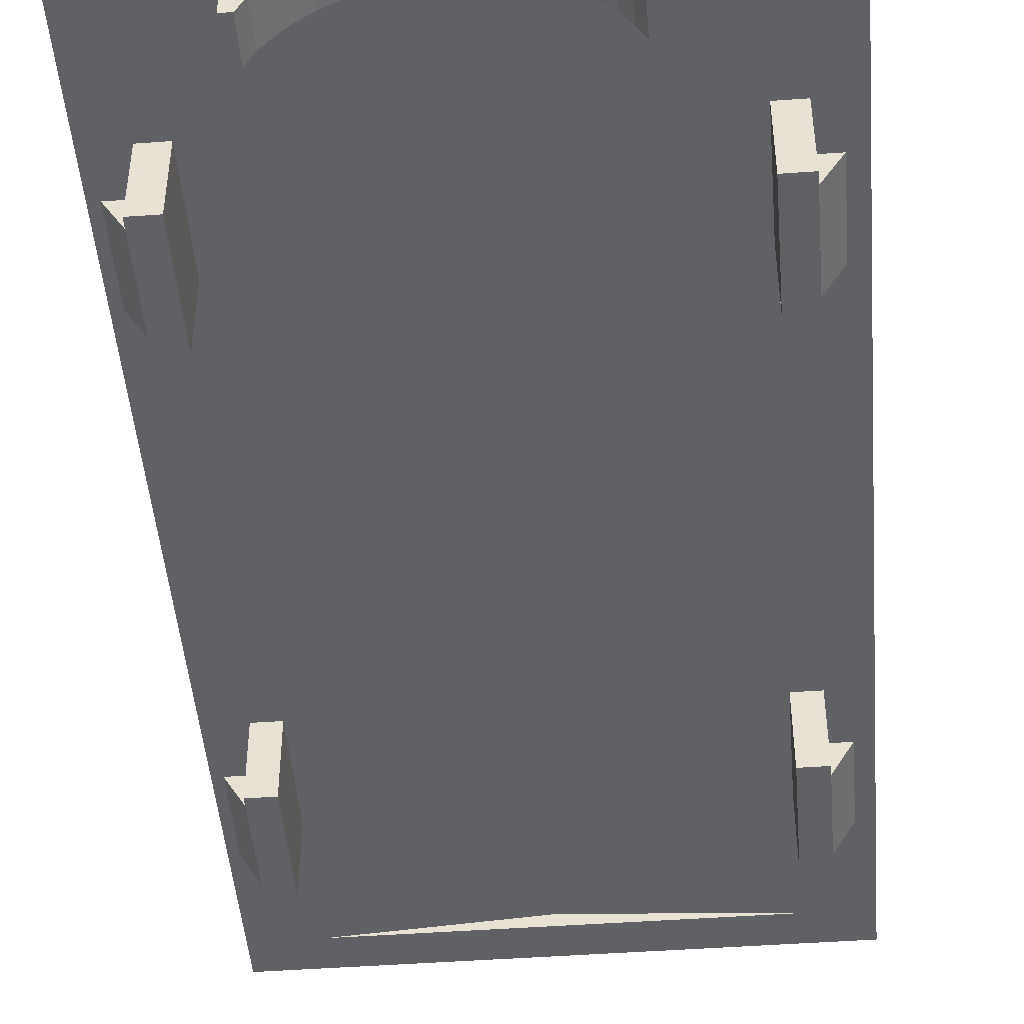
<metadata>
{"format":"obj","ext":"obj","renderer":"f3d","projection":"perspective","resolution":1024,"background":"white","views":[{"elev":-47.0,"azim":-175.3,"up":"+Y"}]}
</metadata>
<code>
v -0.2121 0 -0.7879
v 0 0 -0.7
v 0 -0.2 -0.7
v -0.2121 -0.2 -0.7879
v -0.3 0 -1
v -0.2121 0 -0.7879
v -0.2121 -0.2 -0.7879
v -0.3 -0.2 -1
v -0.2121 0 -1.212
v -0.3 0 -1
v -0.3 -0.2 -1
v -0.2121 -0.2 -1.212
v 0 0 -1.3
v -0.2121 0 -1.212
v -0.2121 -0.2 -1.212
v 0 -0.2 -1.3
v 0.2121 0 -1.212
v 0 0 -1.3
v 0 -0.2 -1.3
v 0.2121 -0.2 -1.212
v 0.3 0 -1
v 0.2121 0 -1.212
v 0.2121 -0.2 -1.212
v 0.3 -0.2 -1
v 0.2121 0 -0.7879
v 0.3 0 -1
v 0.3 -0.2 -1
v 0.2121 -0.2 -0.7879
v 0 0 -0.7
v 0.2121 0 -0.7879
v 0.2121 -0.2 -0.7879
v 0 -0.2 -0.7
v -0.2828 0 -0.7172
v 0 0 -0.6
v 0 -0.2 -0.6
v -0.2828 -0.2 -0.7172
v -0.4 0 -1
v -0.2828 0 -0.7172
v -0.2828 -0.2 -0.7172
v -0.4 -0.2 -1
v -0.2828 0 -1.283
v -0.4 0 -1
v -0.4 -0.2 -1
v -0.2828 -0.2 -1.283
v 0 0 -1.4
v -0.2828 0 -1.283
v -0.2828 -0.2 -1.283
v 0 -0.2 -1.4
v 0.2828 0 -1.283
v 0 0 -1.4
v 0 -0.2 -1.4
v 0.2828 -0.2 -1.283
v 0.4 0 -1
v 0.2828 0 -1.283
v 0.2828 -0.2 -1.283
v 0.4 -0.2 -1
v 0.2828 0 -0.7172
v 0.4 0 -1
v 0.4 -0.2 -1
v 0.2828 -0.2 -0.7172
v 0 0 -0.6
v 0.2828 0 -0.7172
v 0.2828 -0.2 -0.7172
v 0 -0.2 -0.6
v 0 0 -0.6
v -0.2828 0 -0.7172
v -0.2121 0 -0.7879
v 0 0 -0.7
v -0.2828 0 -0.7172
v -0.4 0 -1
v -0.3 0 -1
v -0.2121 0 -0.7879
v -0.4 0 -1
v -0.2828 0 -1.283
v -0.2121 0 -1.212
v -0.3 0 -1
v -0.2828 0 -1.283
v 0 0 -1.4
v 0 0 -1.3
v -0.2121 0 -1.212
v 0 0 -1.4
v 0.2828 0 -1.283
v 0.2121 0 -1.212
v 0 0 -1.3
v 0.2828 0 -1.283
v 0.4 0 -1
v 0.3 0 -1
v 0.2121 0 -1.212
v 0.4 0 -1
v 0.2828 0 -0.7172
v 0.2121 0 -0.7879
v 0.3 0 -1
v 0.2828 0 -0.7172
v 0 0 -0.6
v 0 0 -0.7
v 0.2121 0 -0.7879
v -0.2121 0 0.2121
v 0 0 0.3
v 0 -0.2 0.3
v -0.2121 -0.2 0.2121
v -0.3 0 0
v -0.2121 0 0.2121
v -0.2121 -0.2 0.2121
v -0.3 -0.2 0
v -0.2121 0 -0.2121
v -0.3 0 0
v -0.3 -0.2 0
v -0.2121 -0.2 -0.2121
v 0 0 -0.3
v -0.2121 0 -0.2121
v -0.2121 -0.2 -0.2121
v 0 -0.2 -0.3
v 0.2121 0 -0.2121
v 0 0 -0.3
v 0 -0.2 -0.3
v 0.2121 -0.2 -0.2121
v 0.3 0 0
v 0.2121 0 -0.2121
v 0.2121 -0.2 -0.2121
v 0.3 -0.2 0
v 0.2121 0 0.2121
v 0.3 0 0
v 0.3 -0.2 0
v 0.2121 -0.2 0.2121
v 0 0 0.3
v 0.2121 0 0.2121
v 0.2121 -0.2 0.2121
v 0 -0.2 0.3
v -0.2828 0 0.2828
v 0 0 0.4
v 0 -0.2 0.4
v -0.2828 -0.2 0.2828
v -0.4 0 0
v -0.2828 0 0.2828
v -0.2828 -0.2 0.2828
v -0.4 -0.2 0
v -0.2828 0 -0.2828
v -0.4 0 0
v -0.4 -0.2 0
v -0.2828 -0.2 -0.2828
v 0 0 -0.4
v -0.2828 0 -0.2828
v -0.2828 -0.2 -0.2828
v 0 -0.2 -0.4
v 0.2828 0 -0.2828
v 0 0 -0.4
v 0 -0.2 -0.4
v 0.2828 -0.2 -0.2828
v 0.4 0 0
v 0.2828 0 -0.2828
v 0.2828 -0.2 -0.2828
v 0.4 -0.2 0
v 0.2828 0 0.2828
v 0.4 0 0
v 0.4 -0.2 0
v 0.2828 -0.2 0.2828
v 0 0 0.4
v 0.2828 0 0.2828
v 0.2828 -0.2 0.2828
v 0 -0.2 0.4
v 0 0 0.4
v -0.2828 0 0.2828
v -0.2121 0 0.2121
v 0 0 0.3
v -0.2828 0 0.2828
v -0.4 0 0
v -0.3 0 0
v -0.2121 0 0.2121
v -0.4 0 0
v -0.2828 0 -0.2828
v -0.2121 0 -0.2121
v -0.3 0 0
v -0.2828 0 -0.2828
v 0 0 -0.4
v 0 0 -0.3
v -0.2121 0 -0.2121
v 0 0 -0.4
v 0.2828 0 -0.2828
v 0.2121 0 -0.2121
v 0 0 -0.3
v 0.2828 0 -0.2828
v 0.4 0 0
v 0.3 0 0
v 0.2121 0 -0.2121
v 0.4 0 0
v 0.2828 0 0.2828
v 0.2121 0 0.2121
v 0.3 0 0
v 0.2828 0 0.2828
v 0 0 0.4
v 0 0 0.3
v 0.2121 0 0.2121
v -0.2121 0 1.212
v 0 0 1.3
v 0 -0.2 1.3
v -0.2121 -0.2 1.212
v -0.3 0 1
v -0.2121 0 1.212
v -0.2121 -0.2 1.212
v -0.3 -0.2 1
v -0.2121 0 0.7879
v -0.3 0 1
v -0.3 -0.2 1
v -0.2121 -0.2 0.7879
v 0 0 0.7
v -0.2121 0 0.7879
v -0.2121 -0.2 0.7879
v 0 -0.2 0.7
v 0.2121 0 0.7879
v 0 0 0.7
v 0 -0.2 0.7
v 0.2121 -0.2 0.7879
v 0.3 0 1
v 0.2121 0 0.7879
v 0.2121 -0.2 0.7879
v 0.3 -0.2 1
v 0.2121 0 1.212
v 0.3 0 1
v 0.3 -0.2 1
v 0.2121 -0.2 1.212
v 0 0 1.3
v 0.2121 0 1.212
v 0.2121 -0.2 1.212
v 0 -0.2 1.3
v -0.2828 0 1.283
v 0 0 1.4
v 0 -0.2 1.4
v -0.2828 -0.2 1.283
v -0.4 0 1
v -0.2828 0 1.283
v -0.2828 -0.2 1.283
v -0.4 -0.2 1
v -0.2828 0 0.7172
v -0.4 0 1
v -0.4 -0.2 1
v -0.2828 -0.2 0.7172
v 0 0 0.6
v -0.2828 0 0.7172
v -0.2828 -0.2 0.7172
v 0 -0.2 0.6
v 0.2828 0 0.7172
v 0 0 0.6
v 0 -0.2 0.6
v 0.2828 -0.2 0.7172
v 0.4 0 1
v 0.2828 0 0.7172
v 0.2828 -0.2 0.7172
v 0.4 -0.2 1
v 0.2828 0 1.283
v 0.4 0 1
v 0.4 -0.2 1
v 0.2828 -0.2 1.283
v 0 0 1.4
v 0.2828 0 1.283
v 0.2828 -0.2 1.283
v 0 -0.2 1.4
v 0 0 1.4
v -0.2828 0 1.283
v -0.2121 0 1.212
v 0 0 1.3
v -0.2828 0 1.283
v -0.4 0 1
v -0.3 0 1
v -0.2121 0 1.212
v -0.4 0 1
v -0.2828 0 0.7172
v -0.2121 0 0.7879
v -0.3 0 1
v -0.2828 0 0.7172
v 0 0 0.6
v 0 0 0.7
v -0.2121 0 0.7879
v 0 0 0.6
v 0.2828 0 0.7172
v 0.2121 0 0.7879
v 0 0 0.7
v 0.2828 0 0.7172
v 0.4 0 1
v 0.3 0 1
v 0.2121 0 0.7879
v 0.4 0 1
v 0.2828 0 1.283
v 0.2121 0 1.212
v 0.3 0 1
v 0.2828 0 1.283
v 0 0 1.4
v 0 0 1.3
v 0.2121 0 1.212
v -0.8 -0.2 1.8
v 0.8 -0.2 1.8
v 0.8 -0.2 -1.8
v -0.8 -0.2 -1.8
v -0.8 -0.2 1.8
v -0.8 0 1.8
v 0.8 0 1.8
v 0.8 -0.2 1.8
v -0.8 -0.2 -1.8
v -0.8 0 -1.8
v -0.8 0 1.8
v -0.8 -0.2 1.8
v 0.8 -0.2 -1.8
v 0.8 0 -1.8
v -0.8 0 -1.8
v -0.8 -0.2 -1.8
v 0.8 -0.2 1.8
v 0.8 0 1.8
v 0.8 0 -1.8
v 0.8 -0.2 -1.8
v -1 -0.4 2
v 1 -0.4 2
v 1 0 2
v -1 0 2
v 1 -0.4 2
v 1 -0.4 -2
v 1 0 -2
v 1 0 2
v -1 0 2
v -1 0 -2
v -1 -0.4 -2
v -1 -0.4 2
v 0.75 -0.7 -0.84
v 0.85 -0.7 -0.84
v 0.85 -0.7 -1.29
v 0.75 -0.7 -1.29
v 0.75 -0.7 -0.84
v 0.75 -0.4 -0.84
v 0.85 -0.4 -0.84
v 0.85 -0.7 -0.84
v 0.75 -0.7 -1.29
v 0.75 -0.4 -1.29
v 0.75 -0.4 -0.84
v 0.75 -0.7 -0.84
v 0.85 -0.7 -1.29
v 0.85 -0.4 -1.29
v 0.75 -0.4 -1.29
v 0.75 -0.7 -1.29
v 0.85 -0.7 -0.84
v 0.85 -0.4 -0.84
v 0.85 -0.4 -1.29
v 0.85 -0.7 -1.29
v 0.85 -0.69 -0.89
v 0.925 -0.565 -0.89
v 0.925 -0.565 -1.24
v 0.85 -0.69 -1.24
v 0.925 -0.565 -0.89
v 0.85 -0.565 -0.89
v 0.85 -0.565 -1.24
v 0.925 -0.565 -1.24
v 0.925 -0.565 -0.89
v 0.85 -0.69 -0.89
v 0.85 -0.565 -0.89
v 0.85 -0.565 -1.24
v 0.85 -0.69 -1.24
v 0.925 -0.565 -1.24
v 0.75 -0.7 0.84
v 0.85 -0.7 0.84
v 0.85 -0.7 1.29
v 0.75 -0.7 1.29
v 0.75 -0.7 0.84
v 0.75 -0.4 0.84
v 0.85 -0.4 0.84
v 0.85 -0.7 0.84
v 0.75 -0.7 1.29
v 0.75 -0.4 1.29
v 0.75 -0.4 0.84
v 0.75 -0.7 0.84
v 0.85 -0.7 1.29
v 0.85 -0.4 1.29
v 0.75 -0.4 1.29
v 0.75 -0.7 1.29
v 0.85 -0.7 0.84
v 0.85 -0.4 0.84
v 0.85 -0.4 1.29
v 0.85 -0.7 1.29
v 0.85 -0.69 0.89
v 0.925 -0.565 0.89
v 0.925 -0.565 1.24
v 0.85 -0.69 1.24
v 0.925 -0.565 0.89
v 0.85 -0.565 0.89
v 0.85 -0.565 1.24
v 0.925 -0.565 1.24
v 0.925 -0.565 0.89
v 0.85 -0.69 0.89
v 0.85 -0.565 0.89
v 0.85 -0.565 1.24
v 0.85 -0.69 1.24
v 0.925 -0.565 1.24
v -0.75 -0.7 -0.84
v -0.85 -0.7 -0.84
v -0.85 -0.7 -1.29
v -0.75 -0.7 -1.29
v -0.75 -0.7 -0.84
v -0.75 -0.4 -0.84
v -0.85 -0.4 -0.84
v -0.85 -0.7 -0.84
v -0.75 -0.7 -1.29
v -0.75 -0.4 -1.29
v -0.75 -0.4 -0.84
v -0.75 -0.7 -0.84
v -0.85 -0.7 -1.29
v -0.85 -0.4 -1.29
v -0.75 -0.4 -1.29
v -0.75 -0.7 -1.29
v -0.85 -0.7 -0.84
v -0.85 -0.4 -0.84
v -0.85 -0.4 -1.29
v -0.85 -0.7 -1.29
v -0.85 -0.69 -0.89
v -0.925 -0.565 -0.89
v -0.925 -0.565 -1.24
v -0.85 -0.69 -1.24
v -0.925 -0.565 -0.89
v -0.85 -0.565 -0.89
v -0.85 -0.565 -1.24
v -0.925 -0.565 -1.24
v -0.925 -0.565 -0.89
v -0.85 -0.69 -0.89
v -0.85 -0.565 -0.89
v -0.85 -0.565 -1.24
v -0.85 -0.69 -1.24
v -0.925 -0.565 -1.24
v -0.75 -0.7 0.84
v -0.85 -0.7 0.84
v -0.85 -0.7 1.29
v -0.75 -0.7 1.29
v -0.75 -0.7 0.84
v -0.75 -0.4 0.84
v -0.85 -0.4 0.84
v -0.85 -0.7 0.84
v -0.75 -0.7 1.29
v -0.75 -0.4 1.29
v -0.75 -0.4 0.84
v -0.75 -0.7 0.84
v -0.85 -0.7 1.29
v -0.85 -0.4 1.29
v -0.75 -0.4 1.29
v -0.75 -0.7 1.29
v -0.85 -0.7 0.84
v -0.85 -0.4 0.84
v -0.85 -0.4 1.29
v -0.85 -0.7 1.29
v -0.85 -0.69 0.89
v -0.925 -0.565 0.89
v -0.925 -0.565 1.24
v -0.85 -0.69 1.24
v -0.925 -0.565 0.89
v -0.85 -0.565 0.89
v -0.85 -0.565 1.24
v -0.925 -0.565 1.24
v -0.925 -0.565 0.89
v -0.85 -0.69 0.89
v -0.85 -0.565 0.89
v -0.85 -0.565 1.24
v -0.85 -0.69 1.24
v -0.925 -0.565 1.24
v 0 -0.6 -1.85
v 0.06525 -0.6043 -1.85
v 0.06525 -0.6043 -2
v 0 -0.6 -2
v 0.06525 -0.6043 -1.85
v 0.1294 -0.617 -1.85
v 0.1294 -0.617 -2
v 0.06525 -0.6043 -2
v 0.1294 -0.617 -1.85
v 0.1913 -0.6381 -1.85
v 0.1913 -0.6381 -2
v 0.1294 -0.617 -2
v 0.1913 -0.6381 -1.85
v 0.25 -0.667 -1.85
v 0.25 -0.667 -2
v 0.1913 -0.6381 -2
v 0.25 -0.667 -1.85
v 0.3044 -0.7033 -1.85
v 0.3044 -0.7033 -2
v 0.25 -0.667 -2
v 0.3044 -0.7033 -1.85
v 0.3535 -0.7464 -1.85
v 0.3535 -0.7464 -2
v 0.3044 -0.7033 -2
v 0.3535 -0.7464 -1.85
v 0.3967 -0.7956 -1.85
v 0.3967 -0.7956 -2
v 0.3535 -0.7464 -2
v 0.3967 -0.7956 -1.85
v 0.433 -0.85 -1.85
v 0.433 -0.85 -2
v 0.3967 -0.7956 -2
v 0.433 -0.85 -1.85
v 0.462 -0.9086 -1.85
v 0.462 -0.9086 -2
v 0.433 -0.85 -2
v 0.5 -0.6 -2
v 0.06525 -0.6043 -2
v 0 -0.6 -2
v 0.5 -0.6 -2
v 0.1294 -0.617 -2
v 0.06525 -0.6043 -2
v 0.5 -0.6 -2
v 0.1913 -0.6381 -2
v 0.1294 -0.617 -2
v 0.5 -0.6 -2
v 0.25 -0.667 -2
v 0.1913 -0.6381 -2
v 0.5 -0.6 -2
v 0.3044 -0.7033 -2
v 0.25 -0.667 -2
v 0.5 -0.6 -2
v 0.3535 -0.7464 -2
v 0.3044 -0.7033 -2
v 0.5 -0.6 -2
v 0.3967 -0.7956 -2
v 0.3535 -0.7464 -2
v 0.5 -0.6 -2
v 0.433 -0.85 -2
v 0.3967 -0.7956 -2
v 0.5 -0.6 -2
v 0.462 -0.9086 -2
v 0.433 -0.85 -2
v 0.5 -0.9086 -1.85
v 0.462 -0.9086 -1.85
v 0.462 -0.9086 -2
v 0.5 -0.9086 -2
v 0.5 -0.4 -1.85
v 0.5 -0.9086 -1.85
v 0.5 -0.9086 -2
v 0.5 -0.4 -2
v 0.5 -0.6 -1.85
v 0.06525 -0.6043 -1.85
v 0 -0.6 -1.85
v 0.5 -0.6 -1.85
v 0.1294 -0.617 -1.85
v 0.06525 -0.6043 -1.85
v 0.5 -0.6 -1.85
v 0.1913 -0.6381 -1.85
v 0.1294 -0.617 -1.85
v 0.5 -0.6 -1.85
v 0.25 -0.667 -1.85
v 0.1913 -0.6381 -1.85
v 0.5 -0.6 -1.85
v 0.3044 -0.7033 -1.85
v 0.25 -0.667 -1.85
v 0.5 -0.6 -1.85
v 0.3535 -0.7464 -1.85
v 0.3044 -0.7033 -1.85
v 0.5 -0.6 -1.85
v 0.3967 -0.7956 -1.85
v 0.3535 -0.7464 -1.85
v 0.5 -0.6 -1.85
v 0.433 -0.85 -1.85
v 0.3967 -0.7956 -1.85
v 0.5 -0.6 -1.85
v 0.462 -0.9086 -1.85
v 0.433 -0.85 -1.85
v 0.5 -0.9086 -2
v 0.462 -0.9086 -2
v 0.5 -0.6 -2
v 0.462 -0.9086 -1.85
v 0.5 -0.9086 -1.85
v 0.5 -0.6 -1.85
v 0 -0.6 -1.85
v -0.06525 -0.6043 -1.85
v -0.06525 -0.6043 -2
v 0 -0.6 -2
v -0.06525 -0.6043 -1.85
v -0.1294 -0.617 -1.85
v -0.1294 -0.617 -2
v -0.06525 -0.6043 -2
v -0.1294 -0.617 -1.85
v -0.1913 -0.6381 -1.85
v -0.1913 -0.6381 -2
v -0.1294 -0.617 -2
v -0.1913 -0.6381 -1.85
v -0.25 -0.667 -1.85
v -0.25 -0.667 -2
v -0.1913 -0.6381 -2
v -0.25 -0.667 -1.85
v -0.3044 -0.7033 -1.85
v -0.3044 -0.7033 -2
v -0.25 -0.667 -2
v -0.3044 -0.7033 -1.85
v -0.3535 -0.7464 -1.85
v -0.3535 -0.7464 -2
v -0.3044 -0.7033 -2
v -0.3535 -0.7464 -1.85
v -0.3967 -0.7956 -1.85
v -0.3967 -0.7956 -2
v -0.3535 -0.7464 -2
v -0.3967 -0.7956 -1.85
v -0.433 -0.85 -1.85
v -0.433 -0.85 -2
v -0.3967 -0.7956 -2
v -0.433 -0.85 -1.85
v -0.462 -0.9086 -1.85
v -0.462 -0.9086 -2
v -0.433 -0.85 -2
v -0.5 -0.6 -2
v -0.06525 -0.6043 -2
v 0 -0.6 -2
v -0.5 -0.6 -2
v -0.1294 -0.617 -2
v -0.06525 -0.6043 -2
v -0.5 -0.6 -2
v -0.1913 -0.6381 -2
v -0.1294 -0.617 -2
v -0.5 -0.6 -2
v -0.25 -0.667 -2
v -0.1913 -0.6381 -2
v -0.5 -0.6 -2
v -0.3044 -0.7033 -2
v -0.25 -0.667 -2
v -0.5 -0.6 -2
v -0.3535 -0.7464 -2
v -0.3044 -0.7033 -2
v -0.5 -0.6 -2
v -0.3967 -0.7956 -2
v -0.3535 -0.7464 -2
v -0.5 -0.6 -2
v -0.433 -0.85 -2
v -0.3967 -0.7956 -2
v -0.5 -0.6 -2
v -0.462 -0.9086 -2
v -0.433 -0.85 -2
v -0.5 -0.9086 -1.85
v -0.5 -0.9086 -2
v -0.462 -0.9086 -2
v -0.462 -0.9086 -1.85
v -0.5 -0.4 -2
v -0.5 -0.9086 -2
v -0.5 -0.9086 -1.85
v -0.5 -0.4 -1.85
v -0.5 -0.6 -1.85
v -0.06525 -0.6043 -1.85
v 0 -0.6 -1.85
v -0.5 -0.6 -1.85
v -0.1294 -0.617 -1.85
v -0.06525 -0.6043 -1.85
v -0.5 -0.6 -1.85
v -0.1913 -0.6381 -1.85
v -0.1294 -0.617 -1.85
v -0.5 -0.6 -1.85
v -0.25 -0.667 -1.85
v -0.1913 -0.6381 -1.85
v -0.5 -0.6 -1.85
v -0.3044 -0.7033 -1.85
v -0.25 -0.667 -1.85
v -0.5 -0.6 -1.85
v -0.3535 -0.7464 -1.85
v -0.3044 -0.7033 -1.85
v -0.5 -0.6 -1.85
v -0.3967 -0.7956 -1.85
v -0.3535 -0.7464 -1.85
v -0.5 -0.6 -1.85
v -0.433 -0.85 -1.85
v -0.3967 -0.7956 -1.85
v -0.5 -0.6 -1.85
v -0.462 -0.9086 -1.85
v -0.433 -0.85 -1.85
v -0.462 -0.9086 -2
v -0.5 -0.9086 -2
v -0.5 -0.6 -2
v -0.5 -0.9086 -1.85
v -0.462 -0.9086 -1.85
v -0.5 -0.6 -1.85
v 0.5 -0.6 -2
v -0.5 -0.6 -2
v -0.5 -0.4 -2
v 0.5 -0.4 -2
v 1 -0.4 -2
v -1 -0.4 -2
v -1 0 -2
v 1 0 -2
v -0.5 -0.6 -1.85
v 0.5 -0.6 -1.85
v 0.5 -0.4 -1.85
v -0.5 -0.4 -1.85
v -0.8 0 -1.8
v -1 0 -2
v -1 0 2
v -0.8 0 1.8
v 0.8 0 1.8
v -0.8 0 1.8
v -1 0 2
v 1 0 2
v 0.8 0 -1.8
v 0.8 0 1.8
v 1 0 2
v 1 0 -2
v 0.8 0 -1.8
v 1 0 -2
v -1 0 -2
v -0.8 0 -1.8
v 0.75 -0.4 -1.6
v 0 -0.35 -1.6
v -0.75 -0.4 -1.6
v 0 -0.35 1.85
v 0.75 -0.4 1.85
v -0.75 -0.4 1.85
v 0 -0.35 -1.6
v 0 -0.35 1.85
v -0.75 -0.4 1.85
v -0.75 -0.4 -1.6
v 0 -0.35 1.85
v 0 -0.35 -1.6
v 0.75 -0.4 -1.6
v 0.75 -0.4 1.85
v 0.75 -0.4 1.85
v 0.75 -0.4 -1.6
v 1 -0.4 -2
v 1 -0.4 2
v -0.75 -0.4 1.85
v 0.75 -0.4 1.85
v 1 -0.4 2
v -1 -0.4 2
v -0.75 -0.4 1.85
v -1 -0.4 2
v -1 -0.4 -2
v -0.75 -0.4 -1.6
v -0.5 -0.4 -1.85
v -0.75 -0.4 -1.6
v -1 -0.4 -2
v -0.5 -0.4 -2
v 0.75 -0.4 -1.6
v -0.75 -0.4 -1.6
v -0.5 -0.4 -1.85
v 0.5 -0.4 -1.85
v 1 -0.4 -2
v 0.75 -0.4 -1.6
v 0.5 -0.4 -1.85
v 0.5 -0.4 -2
g mesh7601428
f 1 2 3
f 3 4 1
f 5 6 7
f 7 8 5
f 9 10 11
f 11 12 9
f 13 14 15
f 15 16 13
f 17 18 19
f 19 20 17
f 21 22 23
f 23 24 21
f 25 26 27
f 27 28 25
f 29 30 31
f 31 32 29
g mesh7601430
f 33 35 34
f 35 33 36
f 37 39 38
f 39 37 40
f 41 43 42
f 43 41 44
f 45 47 46
f 47 45 48
f 49 51 50
f 51 49 52
f 53 55 54
f 55 53 56
f 57 59 58
f 59 57 60
f 61 63 62
f 63 61 64
g mesh7601432
f 65 67 66
f 67 65 68
f 69 71 70
f 71 69 72
f 73 75 74
f 75 73 76
f 77 79 78
f 79 77 80
f 81 83 82
f 83 81 84
f 85 87 86
f 87 85 88
f 89 91 90
f 91 89 92
f 93 95 94
f 95 93 96
g mesh7601440
f 97 98 99
f 99 100 97
f 101 102 103
f 103 104 101
f 105 106 107
f 107 108 105
f 109 110 111
f 111 112 109
f 113 114 115
f 115 116 113
f 117 118 119
f 119 120 117
f 121 122 123
f 123 124 121
f 125 126 127
f 127 128 125
g mesh7601442
f 129 131 130
f 131 129 132
f 133 135 134
f 135 133 136
f 137 139 138
f 139 137 140
f 141 143 142
f 143 141 144
f 145 147 146
f 147 145 148
f 149 151 150
f 151 149 152
f 153 155 154
f 155 153 156
f 157 159 158
f 159 157 160
g mesh7601444
f 161 163 162
f 163 161 164
f 165 167 166
f 167 165 168
f 169 171 170
f 171 169 172
f 173 175 174
f 175 173 176
f 177 179 178
f 179 177 180
f 181 183 182
f 183 181 184
f 185 187 186
f 187 185 188
f 189 191 190
f 191 189 192
g mesh7601452
f 193 194 195
f 195 196 193
f 197 198 199
f 199 200 197
f 201 202 203
f 203 204 201
f 205 206 207
f 207 208 205
f 209 210 211
f 211 212 209
f 213 214 215
f 215 216 213
f 217 218 219
f 219 220 217
f 221 222 223
f 223 224 221
g mesh7601454
f 225 227 226
f 227 225 228
f 229 231 230
f 231 229 232
f 233 235 234
f 235 233 236
f 237 239 238
f 239 237 240
f 241 243 242
f 243 241 244
f 245 247 246
f 247 245 248
f 249 251 250
f 251 249 252
f 253 255 254
f 255 253 256
g mesh7601456
f 257 259 258
f 259 257 260
f 261 263 262
f 263 261 264
f 265 267 266
f 267 265 268
f 269 271 270
f 271 269 272
f 273 275 274
f 275 273 276
f 277 279 278
f 279 277 280
f 281 283 282
f 283 281 284
f 285 287 286
f 287 285 288
g mesh7601460
f 289 290 291
f 291 292 289
f 293 294 295
f 295 296 293
f 297 298 299
f 299 300 297
f 301 302 303
f 303 304 301
f 305 306 307
f 307 308 305
g mesh7601462
f 309 310 311
f 311 312 309
f 313 314 315
f 315 316 313
f 317 318 319
f 319 320 317
g mesh7601464
f 321 323 322
f 323 321 324
f 325 327 326
f 327 325 328
f 329 331 330
f 331 329 332
f 333 335 334
f 335 333 336
f 337 339 338
f 339 337 340
g mesh7601466
f 341 343 342
f 343 341 344
f 345 347 346
f 347 345 348
f 349 351 350
f 352 354 353
g mesh7601468
f 355 356 357
f 357 358 355
f 359 360 361
f 361 362 359
f 363 364 365
f 365 366 363
f 367 368 369
f 369 370 367
f 371 372 373
f 373 374 371
g mesh7601470
f 375 376 377
f 377 378 375
f 379 380 381
f 381 382 379
f 383 384 385
f 386 387 388
g mesh7601472
f 389 390 391
f 391 392 389
f 393 394 395
f 395 396 393
f 397 398 399
f 399 400 397
f 401 402 403
f 403 404 401
f 405 406 407
f 407 408 405
g mesh7601474
f 409 410 411
f 411 412 409
f 413 414 415
f 415 416 413
f 417 418 419
f 420 421 422
g mesh7601476
f 423 425 424
f 425 423 426
f 427 429 428
f 429 427 430
f 431 433 432
f 433 431 434
f 435 437 436
f 437 435 438
f 439 441 440
f 441 439 442
g mesh7601478
f 443 445 444
f 445 443 446
f 447 449 448
f 449 447 450
f 451 453 452
f 454 456 455
g mesh7601483
f 457 459 458
f 459 457 460
f 461 463 462
f 463 461 464
f 465 467 466
f 467 465 468
f 469 471 470
f 471 469 472
f 473 475 474
f 475 473 476
f 477 479 478
f 479 477 480
f 481 483 482
f 483 481 484
f 485 487 486
f 487 485 488
f 489 491 490
f 491 489 492
g mesh7601485
f 493 494 495
f 496 497 498
f 499 500 501
f 502 503 504
f 505 506 507
f 508 509 510
f 511 512 513
f 514 515 516
f 517 518 519
g mesh7601487
f 520 521 522
f 522 523 520
g mesh7601489
f 524 525 526
f 526 527 524
g mesh7601491
f 528 530 529
f 531 533 532
f 534 536 535
f 537 539 538
f 540 542 541
f 543 545 544
f 546 548 547
f 549 551 550
f 552 554 553
f 555 556 557
f 558 559 560
g mesh7601496
f 561 562 563
f 563 564 561
f 565 566 567
f 567 568 565
f 569 570 571
f 571 572 569
f 573 574 575
f 575 576 573
f 577 578 579
f 579 580 577
f 581 582 583
f 583 584 581
f 585 586 587
f 587 588 585
f 589 590 591
f 591 592 589
f 593 594 595
f 595 596 593
g mesh7601498
f 597 599 598
f 600 602 601
f 603 605 604
f 606 608 607
f 609 611 610
f 612 614 613
f 615 617 616
f 618 620 619
f 621 623 622
g mesh7601500
f 624 625 626
f 626 627 624
g mesh7601502
f 628 629 630
f 630 631 628
g mesh7601504
f 632 633 634
f 635 636 637
f 638 639 640
f 641 642 643
f 644 645 646
f 647 648 649
f 650 651 652
f 653 654 655
f 656 657 658
f 659 660 661
f 662 663 664
f 665 666 667
f 667 668 665
g mesh7601506
f 669 670 671
f 671 672 669
g mesh7601508
f 673 674 675
f 675 676 673
f 677 678 679
f 679 680 677
f 681 682 683
f 683 684 681
f 685 686 687
f 687 688 685
f 689 690 691
f 691 692 689
f 693 694 695
f 696 697 698
f 699 700 701
f 701 702 699
f 703 704 705
f 705 706 703
f 707 708 709
f 709 710 707
f 711 712 713
f 713 714 711
f 715 716 717
f 717 718 715
f 719 720 721
f 721 722 719
f 723 724 725
f 725 726 723
f 727 728 729
f 729 730 727

</code>
